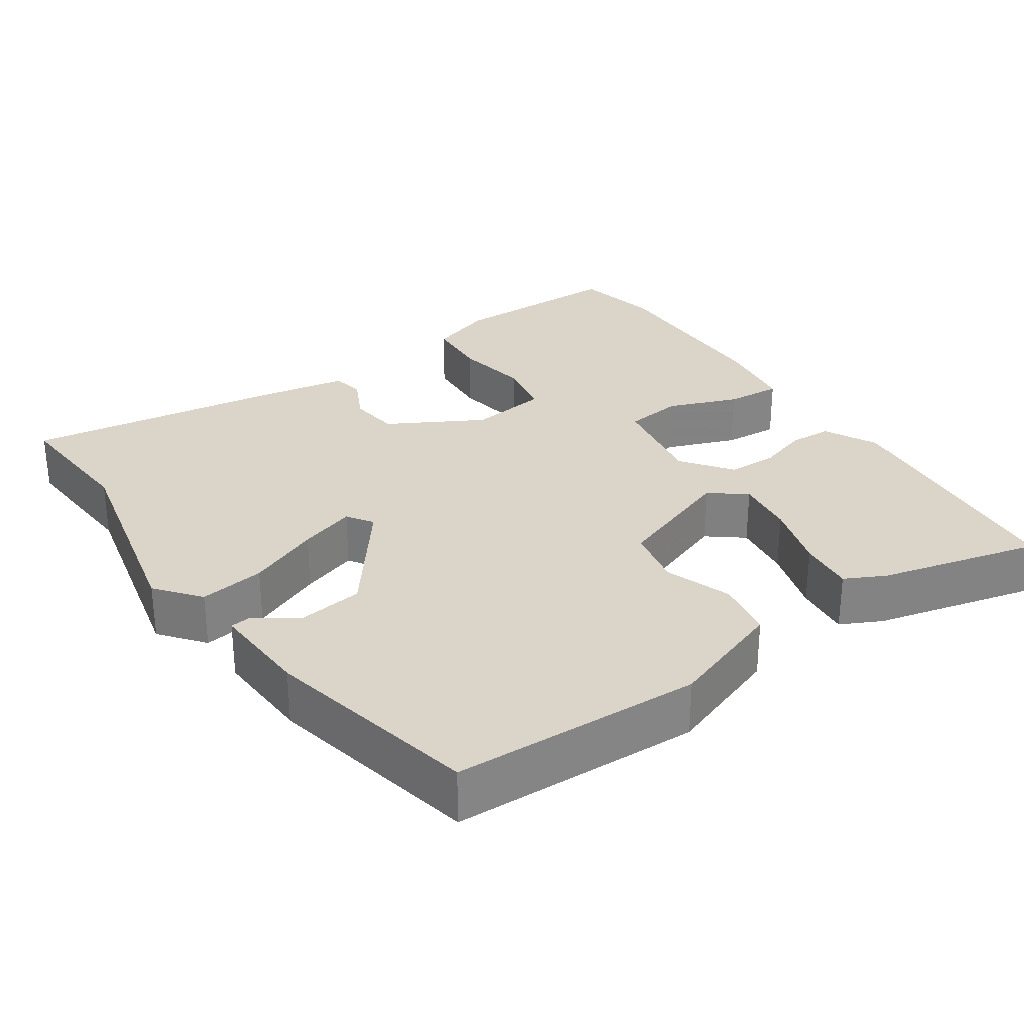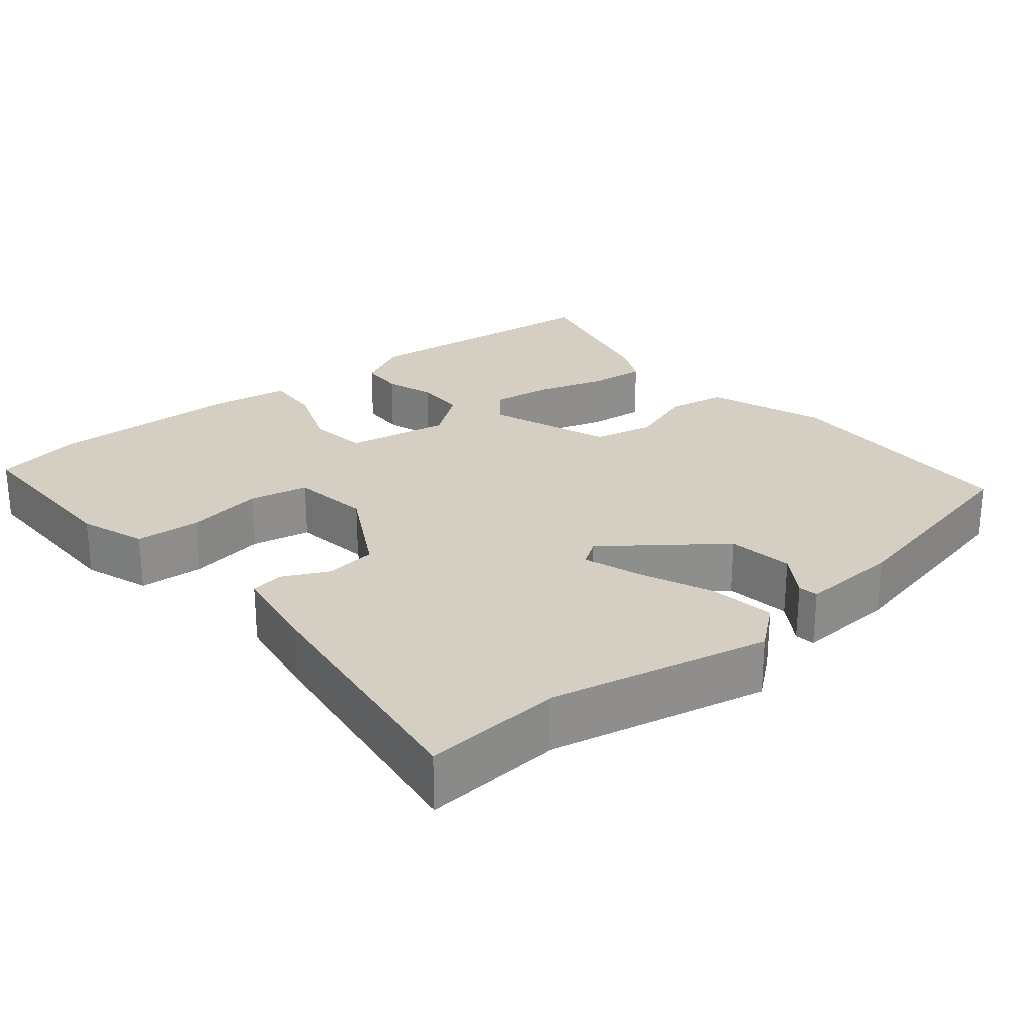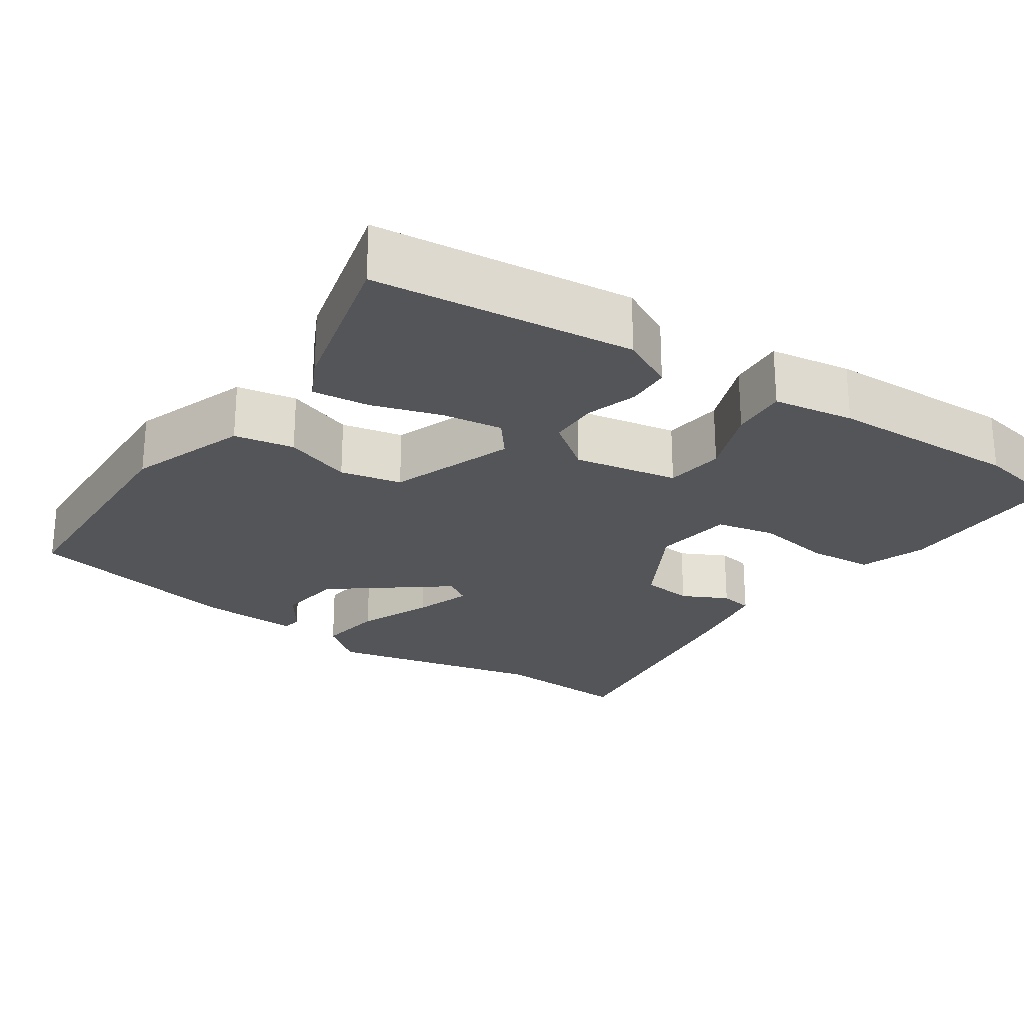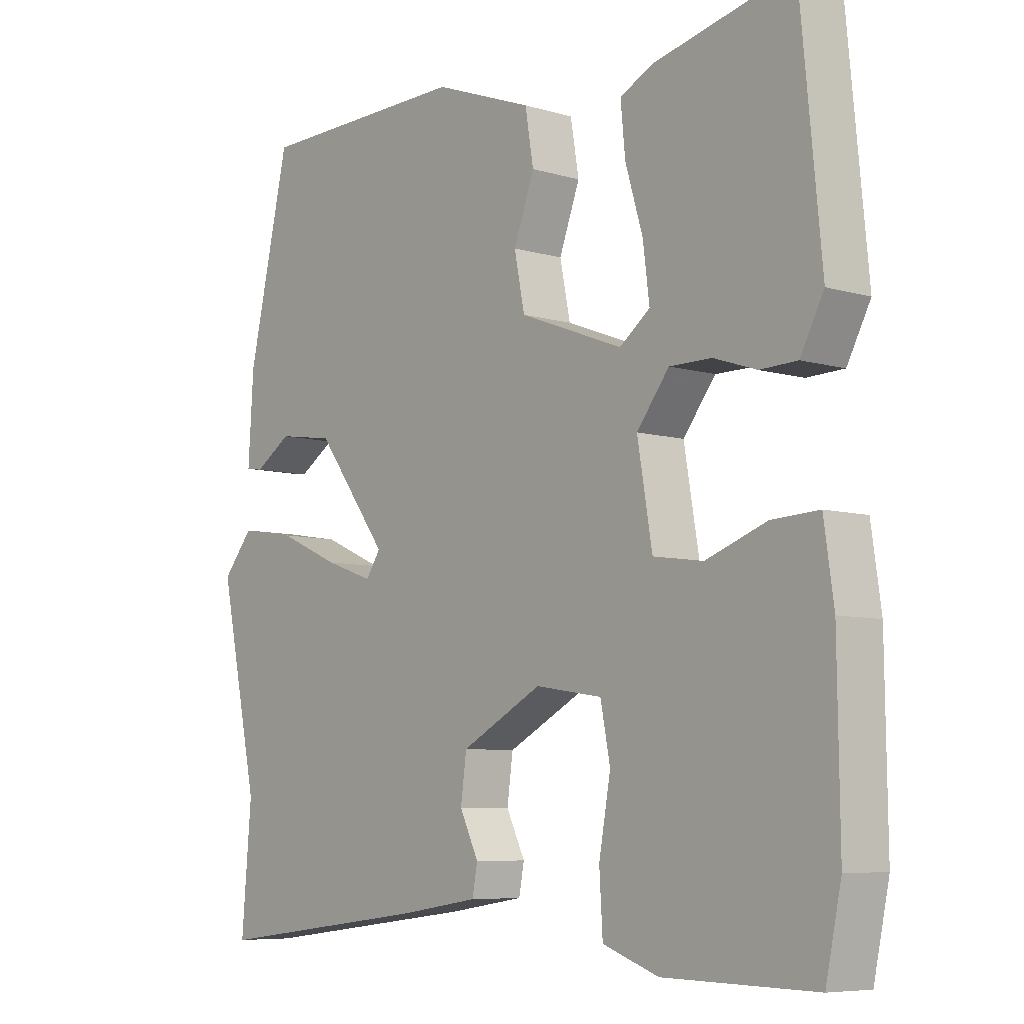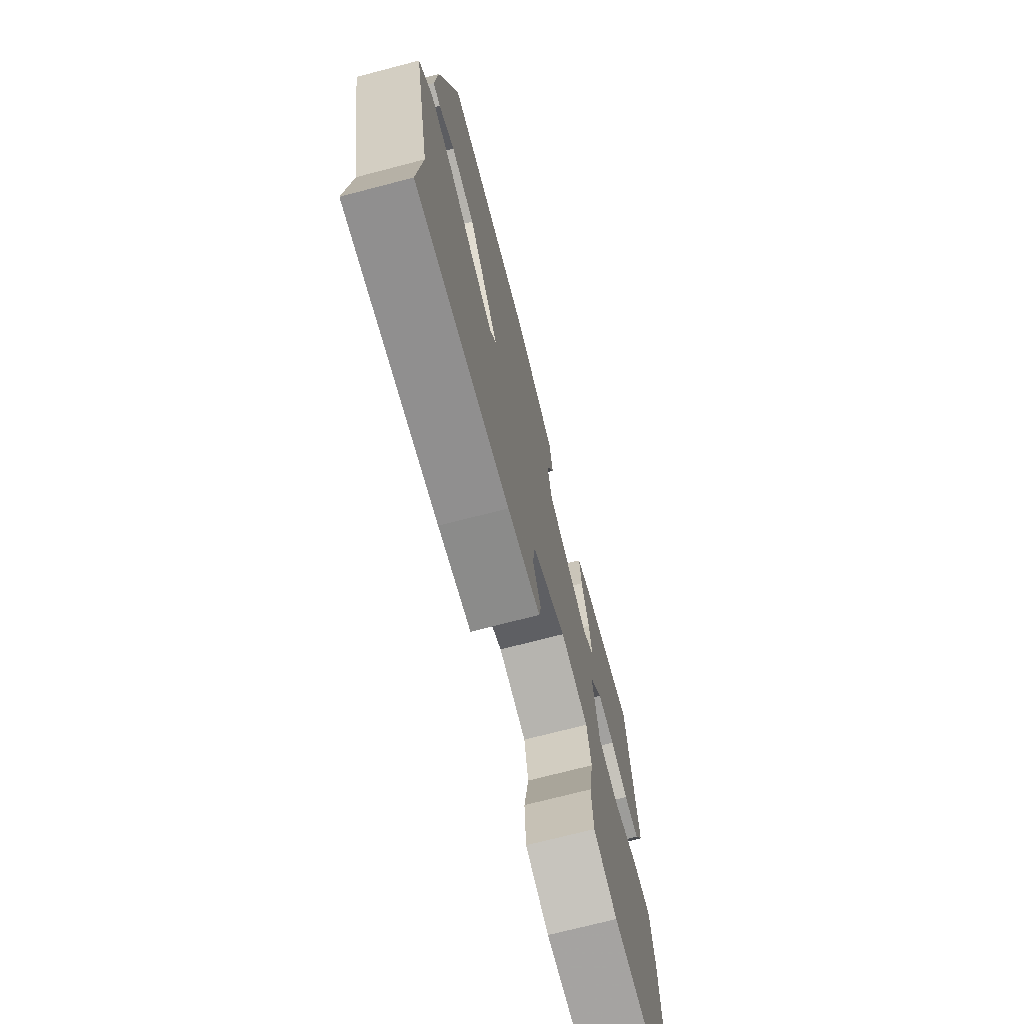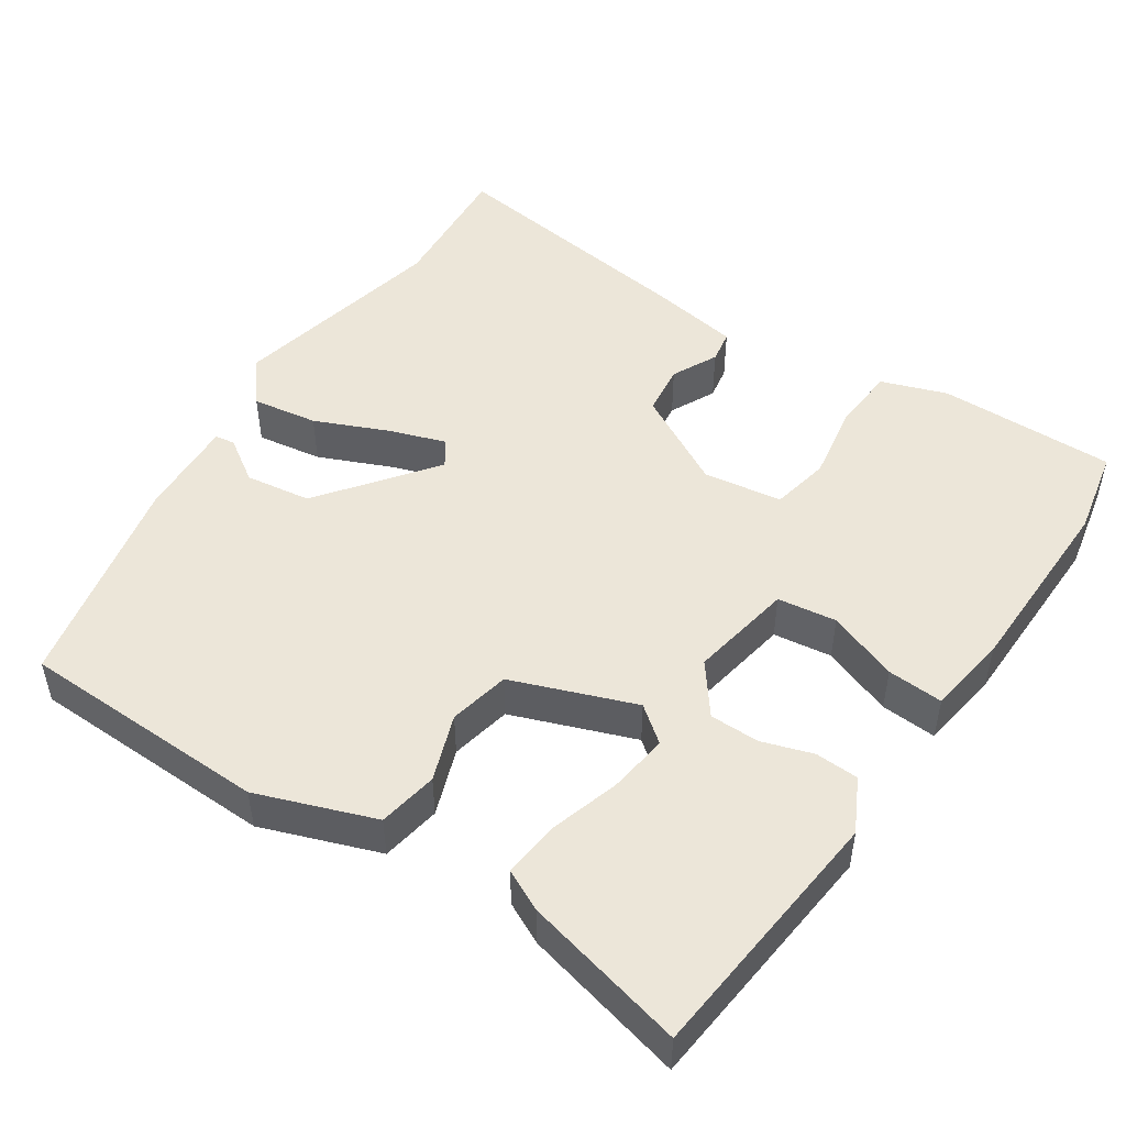
<metadata>
{"format":"obj","ext":"obj","renderer":"f3d","projection":"perspective","resolution":1024,"background":"white","views":[{"elev":29.3,"azim":-33.6,"up":"+Y"},{"elev":25.4,"azim":-129.0,"up":"+Y"},{"elev":-24.5,"azim":56.7,"up":"+Y"},{"elev":-7.1,"azim":49.5,"up":"+Z"},{"elev":-72.2,"azim":-75.4,"up":"+Z"},{"elev":49.2,"azim":34.2,"up":"+Y"}]}
</metadata>
<code>
v 0.476 0.07 0.505
v 0.508 0.07 0.167
v 0.472 0.07 0.098
v 0.415 0.07 0.096
v 0.349 0.07 0.118
v 0.284 0.07 0.118
v 0.234 0.07 0.053
v 0.257 0.07 -0.083
v 0.334 0.07 -0.094
v 0.427 0.07 -0.06
v 0.5 0.07 -0.056
v 0.515 0.07 -0.162
v 0.518 0.07 -0.412
v 0.494 0.07 -0.527
v 0.262 0.07 -0.523
v 0.176 0.07 -0.492
v 0.171 0.07 -0.407
v 0.189 0.07 -0.306
v 0.174 0.07 -0.229
v 0.071 0.07 -0.213
v -0.054 0.07 -0.28
v -0.063 0.07 -0.347
v -0.034 0.07 -0.407
v -0.042 0.07 -0.45
v -0.162 0.07 -0.469
v -0.501 0.07 -0.512
v -0.486 0.07 -0.331
v -0.546 0.07 -0.045
v -0.499 0.07 0.012
v -0.413 0.07 -0.002
v -0.318 0.07 -0.044
v -0.244 0.07 -0.07
v -0.221 0.07 -0.036
v -0.332 0.07 0.113
v -0.418 0.07 0.126
v -0.475 0.07 0.089
v -0.501 0.07 0.093
v -0.493 0.07 0.224
v -0.429 0.07 0.507
v -0.102 0.07 0.513
v 0.051 0.07 0.456
v 0.064 0.07 0.378
v 0.032 0.07 0.291
v 0.048 0.07 0.211
v 0.208 0.07 0.15
v 0.255 0.07 0.186
v 0.245 0.07 0.265
v 0.218 0.07 0.356
v 0.211 0.07 0.43
v 0.265 0.07 0.456
v 0.476 0 0.505
v 0.508 0 0.167
v 0.472 0 0.098
v 0.415 0 0.096
v 0.349 0 0.118
v 0.284 0 0.118
v 0.234 0 0.053
v 0.257 0 -0.083
v 0.334 0 -0.094
v 0.427 0 -0.06
v 0.5 0 -0.056
v 0.515 0 -0.162
v 0.518 0 -0.412
v 0.494 0 -0.527
v 0.262 0 -0.523
v 0.176 0 -0.492
v 0.171 0 -0.407
v 0.189 0 -0.306
v 0.174 0 -0.229
v 0.071 0 -0.213
v -0.054 0 -0.28
v -0.063 0 -0.347
v -0.034 0 -0.407
v -0.042 0 -0.45
v -0.162 0 -0.469
v -0.501 0 -0.512
v -0.486 0 -0.331
v -0.546 0 -0.045
v -0.499 0 0.012
v -0.413 0 -0.002
v -0.318 0 -0.044
v -0.244 0 -0.07
v -0.221 0 -0.036
v -0.332 0 0.113
v -0.418 0 0.126
v -0.475 0 0.089
v -0.501 0 0.093
v -0.493 0 0.224
v -0.429 0 0.507
v -0.102 0 0.513
v 0.051 0 0.456
v 0.064 0 0.378
v 0.032 0 0.291
v 0.048 0 0.211
v 0.208 0 0.15
v 0.255 0 0.186
v 0.245 0 0.265
v 0.218 0 0.356
v 0.211 0 0.43
v 0.265 0 0.456
f 47 48 49 50
f 46 47 50 1
f 40 41 42 43
f 40 43 44
f 39 40 44
f 38 39 44
f 35 36 37 38
f 34 35 38 44
f 33 34 44 45
f 28 29 30 31
f 27 28 31 32
f 26 27 32
f 22 23 24 25
f 21 22 25 26
f 20 21 26 32
f 15 16 17 18
f 15 18 19
f 14 15 19
f 13 14 19
f 12 13 19
f 9 10 11 12
f 8 9 12 19
f 7 8 19 20
f 2 3 4 5
f 46 1 2 5
f 45 46 5 6
f 7 20 32 33
f 6 7 33 45
f 100 99 98 97
f 51 100 97 96
f 93 92 91 90
f 94 93 90
f 94 90 89
f 94 89 88
f 88 87 86 85
f 94 88 85 84
f 95 94 84 83
f 81 80 79 78
f 82 81 78 77
f 82 77 76
f 75 74 73 72
f 76 75 72 71
f 82 76 71 70
f 68 67 66 65
f 69 68 65
f 69 65 64
f 69 64 63
f 69 63 62
f 62 61 60 59
f 69 62 59 58
f 70 69 58 57
f 55 54 53 52
f 55 52 51 96
f 56 55 96 95
f 83 82 70 57
f 95 83 57 56
f 1 51 52 2
f 2 52 53 3
f 3 53 54 4
f 4 54 55 5
f 5 55 56 6
f 6 56 57 7
f 7 57 58 8
f 8 58 59 9
f 9 59 60 10
f 10 60 61 11
f 11 61 62 12
f 12 62 63 13
f 13 63 64 14
f 14 64 65 15
f 15 65 66 16
f 16 66 67 17
f 17 67 68 18
f 18 68 69 19
f 19 69 70 20
f 20 70 71 21
f 21 71 72 22
f 22 72 73 23
f 23 73 74 24
f 24 74 75 25
f 25 75 76 26
f 26 76 77 27
f 27 77 78 28
f 28 78 79 29
f 29 79 80 30
f 30 80 81 31
f 31 81 82 32
f 32 82 83 33
f 33 83 84 34
f 34 84 85 35
f 35 85 86 36
f 36 86 87 37
f 37 87 88 38
f 38 88 89 39
f 39 89 90 40
f 40 90 91 41
f 41 91 92 42
f 42 92 93 43
f 43 93 94 44
f 44 94 95 45
f 45 95 96 46
f 46 96 97 47
f 47 97 98 48
f 48 98 99 49
f 49 99 100 50
f 50 100 51 1

</code>
